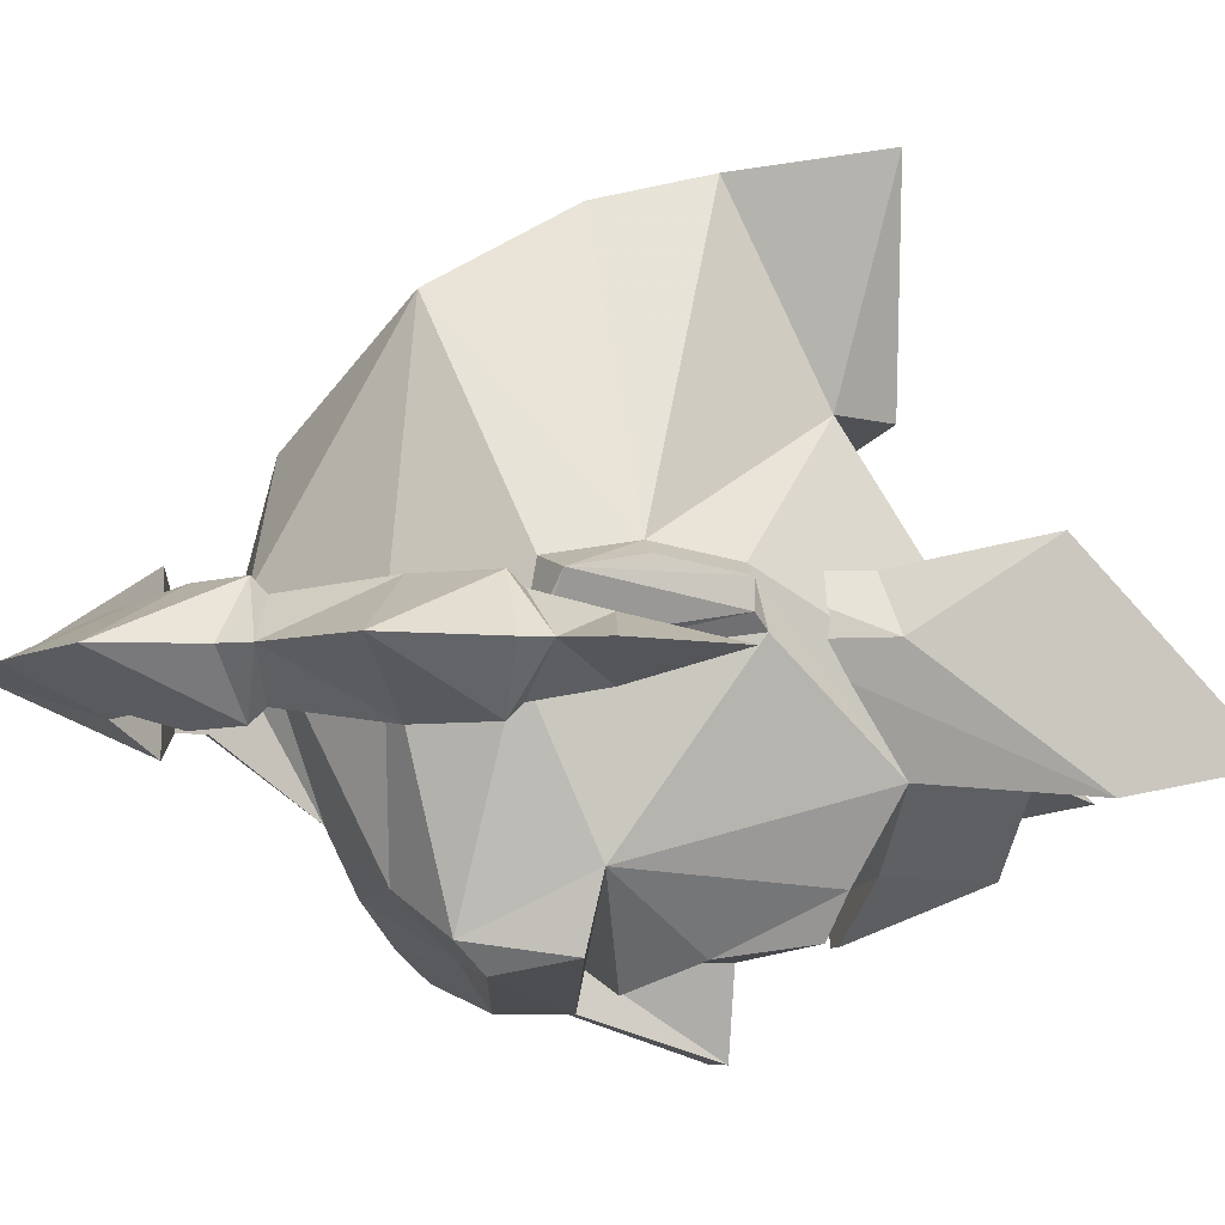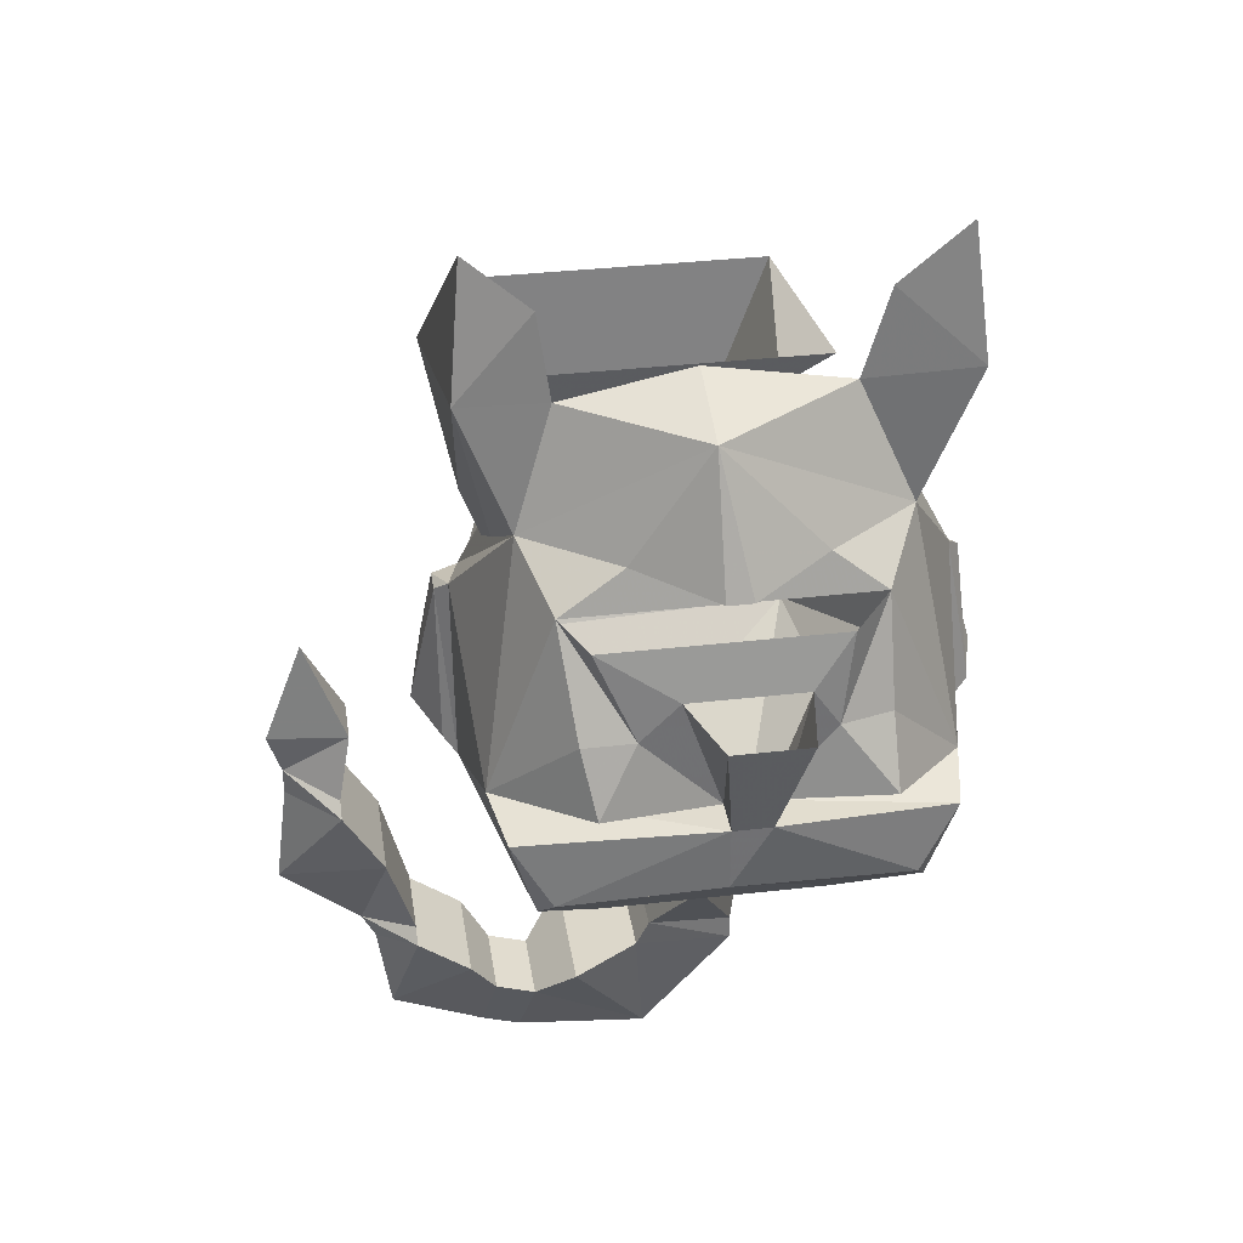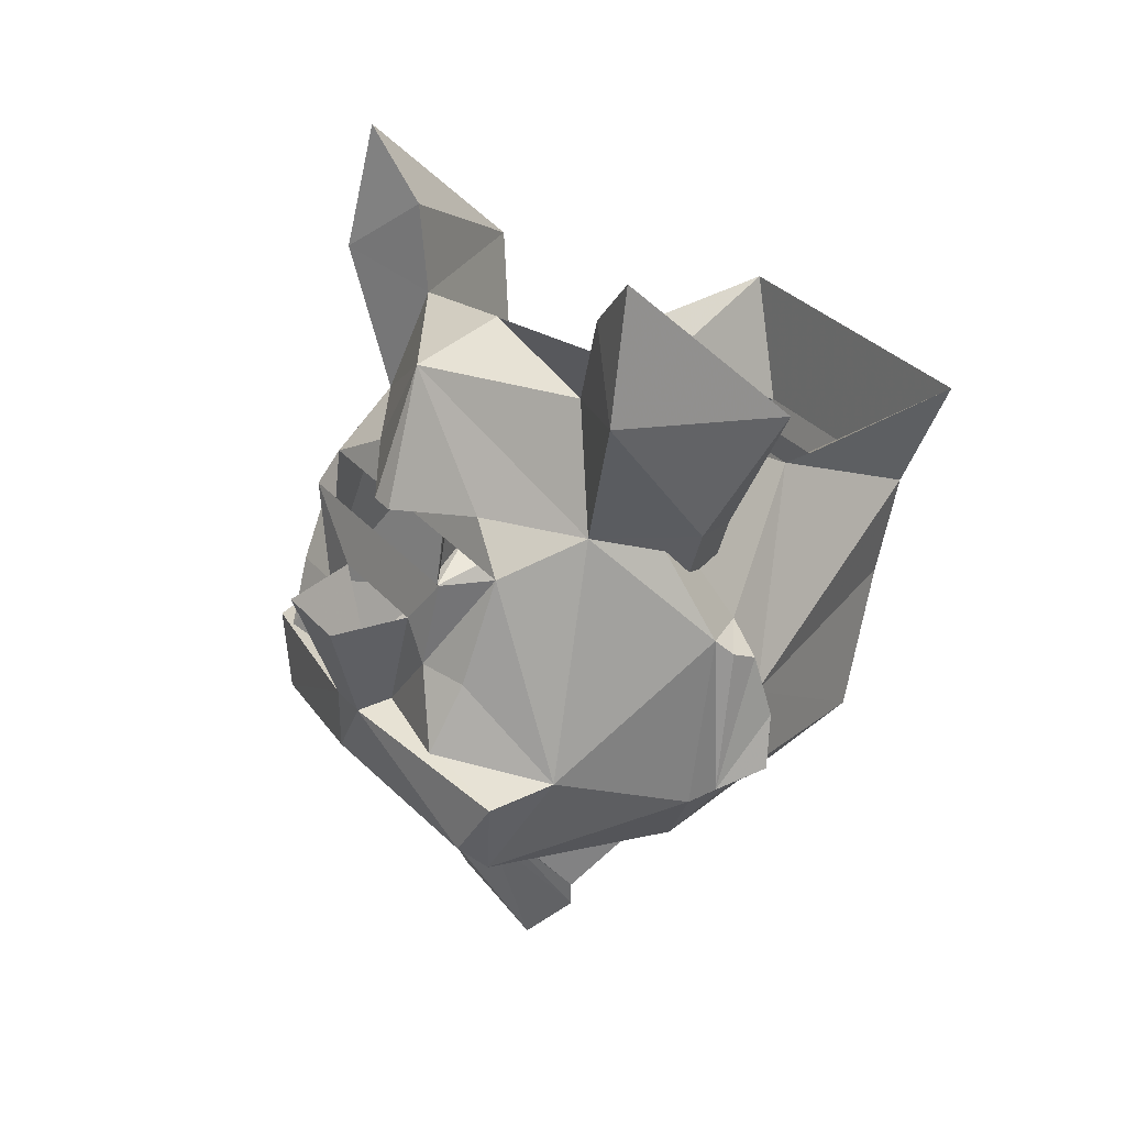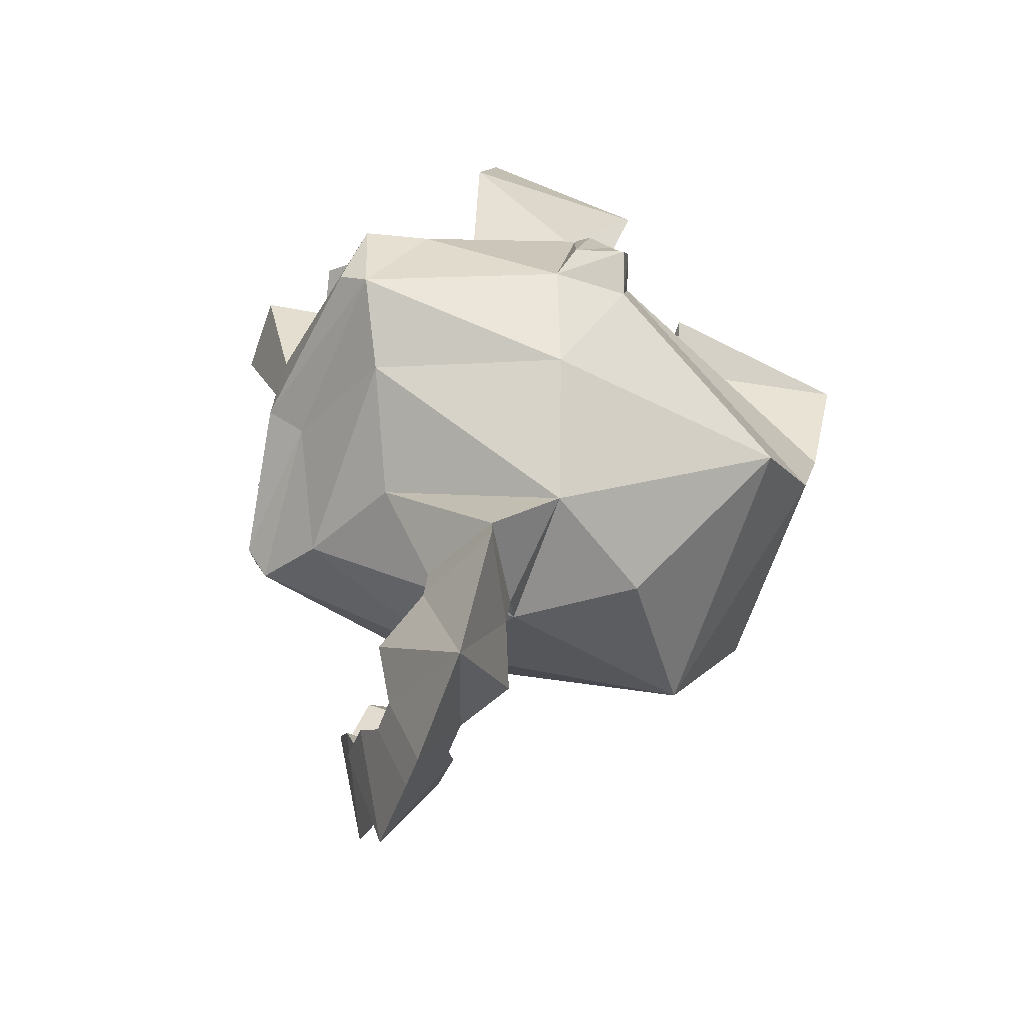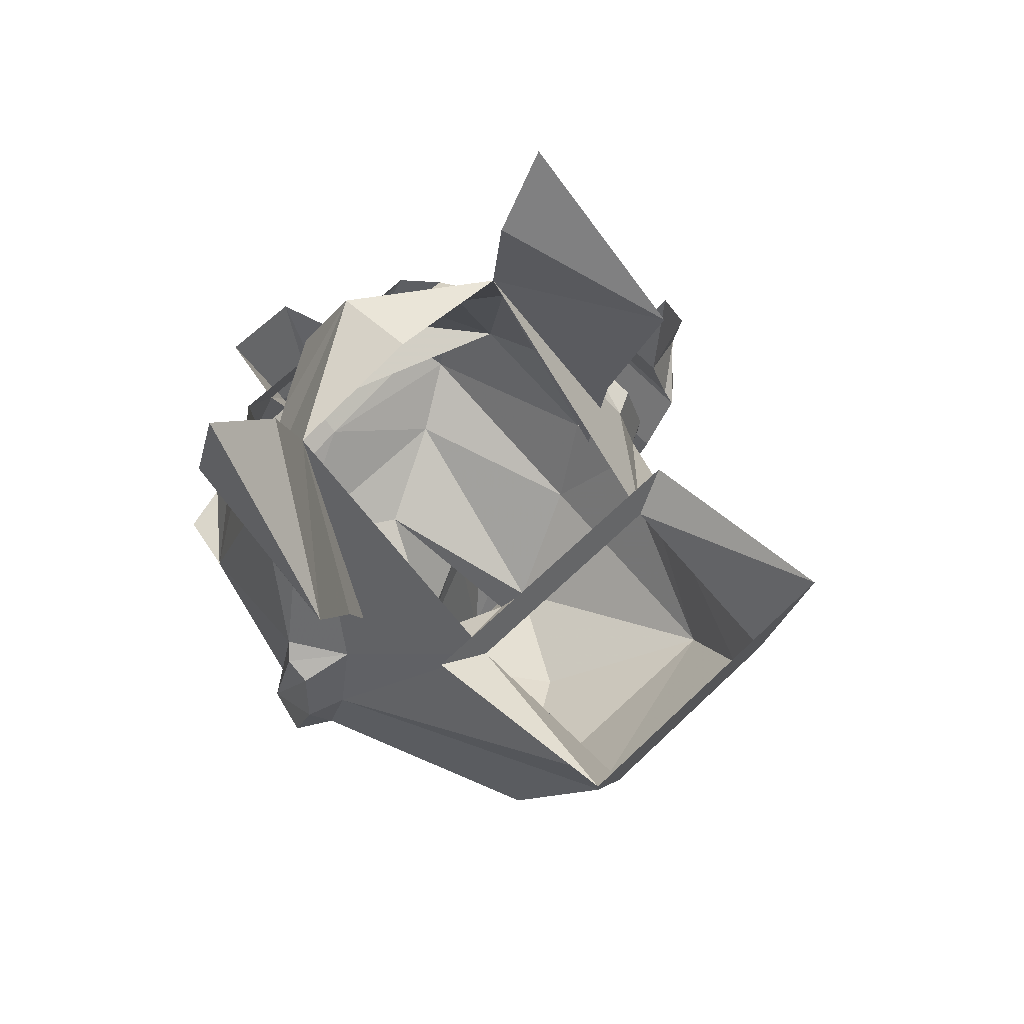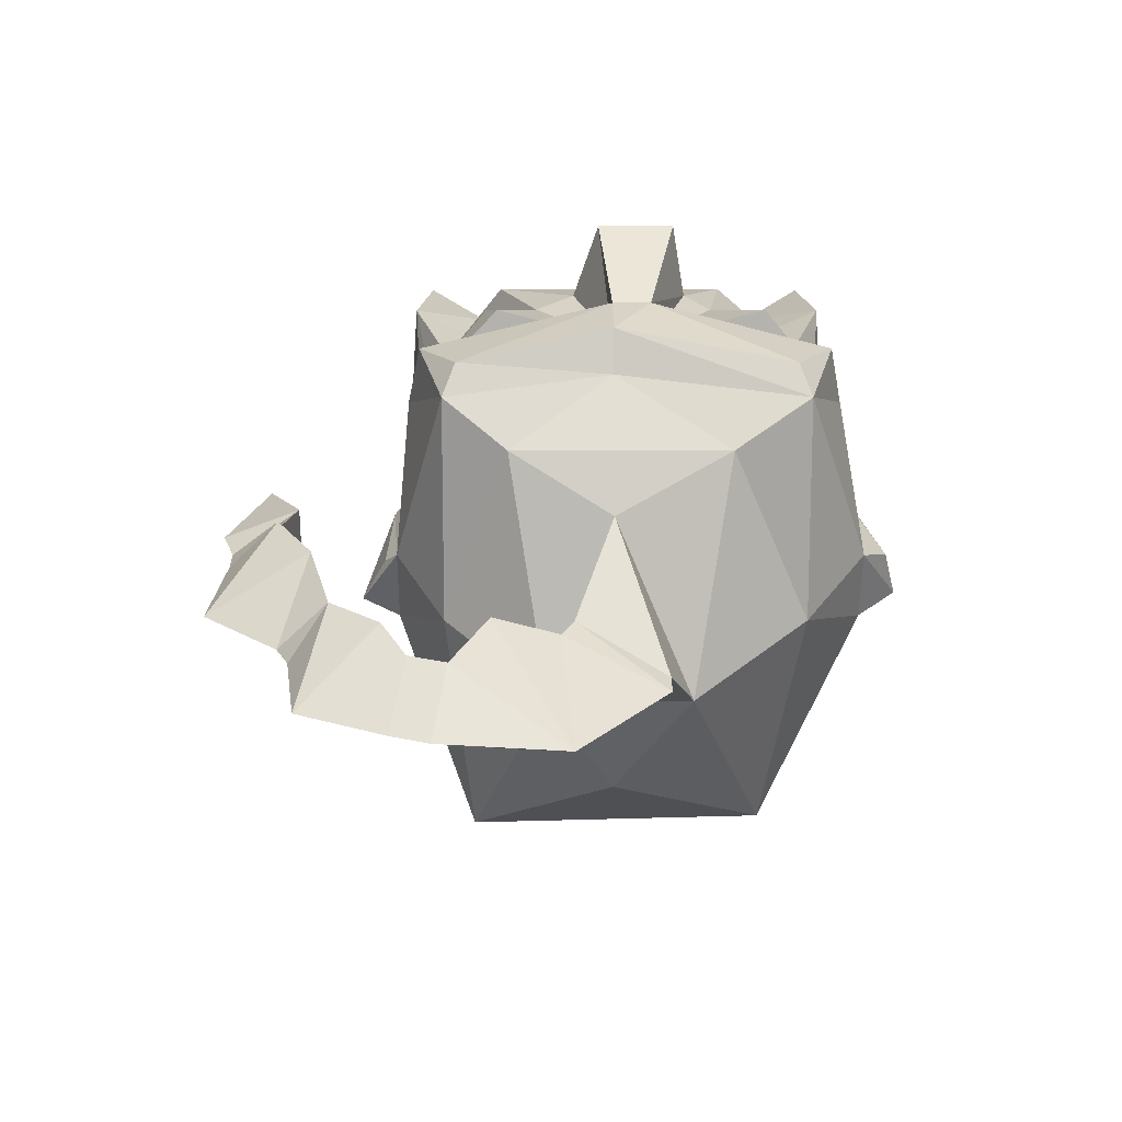
<metadata>
{"format":"obj","ext":"obj","renderer":"f3d","projection":"perspective","resolution":1024,"background":"white","views":[{"elev":-6.9,"azim":80.0,"up":"+Z"},{"elev":35.4,"azim":171.3,"up":"+Y"},{"elev":31.9,"azim":-123.7,"up":"+Y"},{"elev":-69.4,"azim":-109.5,"up":"+Y"},{"elev":66.9,"azim":-43.8,"up":"+Y"},{"elev":-62.1,"azim":-180.0,"up":"+Y"}]}
</metadata>
<code>
v -0.0625 -1.766 -0.2812
v -0.01562 -1.773 -0.3125
v 0 -1.773 -0.3125
v 0.04688 -1.766 -0.2812
v 0.08594 -1.789 -0.2891
v -0.09375 -1.789 -0.2891
v -0.1172 -1.766 -0.2422
v 0 -1.695 -0.2812
v 0.0625 -1.789 -0.07031
v 0.125 -1.844 -0.1484
v 0.07812 -1.695 -0.2266
v 0.1016 -1.766 -0.2422
v 0 -1.68 -0.2266
v -0.08594 -1.695 -0.2266
v -0.1562 -1.836 -0.1797
v -0.1328 -1.844 -0.1484
v -0.07812 -1.789 -0.07031
v -0.1484 -1.891 -0.1406
v -0.0625 -1.844 0.03906
v -0.09375 -1.766 0.04688
v -0.1094 -1.766 -0.07812
v 0.08594 -1.766 -0.07812
v 0.1016 -1.766 0.04688
v 0.07031 -1.844 0.03906
v 0.1328 -1.891 -0.1406
v 0.1484 -1.891 -0.1484
v 0.1406 -1.844 -0.1562
v 0.1328 -1.836 -0.1797
v 0.125 -1.906 -0.2812
v 0.1328 -1.945 -0.1953
v 0.1406 -1.938 -0.1875
v 0.1562 -1.93 -0.1562
v 0.1328 -1.938 -0.1484
v 0.1016 -2 -0.1797
v 0.1016 -1.969 -0.3125
v 0.1406 -1.844 -0.1719
v 0.08594 -1.984 -0.02344
v 0.03906 -2.055 -0.1562
v 0.0625 -1.992 -0.2891
v 0 -1.953 -0.3203
v 0.09375 -1.953 -0.3281
v 0.1172 -1.914 -0.3203
v 0 -1.898 -0.3438
v 0 -1.898 -0.3203
v 0.07031 -1.891 -0.3359
v 0.07812 -1.852 -0.3203
v 0.04688 -1.852 -0.3203
v 0.07031 -1.797 -0.3125
v 0.02344 -1.828 -0.3203
v -0.04688 -1.828 -0.3203
v -0.07031 -1.797 -0.3125
v -0.0625 -1.852 -0.3203
v -0.09375 -1.852 -0.3125
v -0.1406 -1.906 -0.2812
v -0.1562 -1.945 -0.1953
v -0.1719 -1.93 -0.1875
v -0.1641 -1.844 -0.1719
v -0.1641 -1.852 -0.1562
v -0.1719 -1.891 -0.1484
v -0.1562 -1.938 -0.1484
v -0.09375 -1.977 -0.02344
v -0.0625 -1.906 0.02344
v 0.07031 -1.906 0.02344
v -0.1797 -1.922 -0.1562
v 0 -2.039 -0.08594
v -0.04688 -2.055 -0.1562
v 0.02344 -2.07 -0.1641
v 0 -2.016 -0.2578
v 0 -1.992 -0.2891
v -0.07031 -1.992 -0.2891
v -0.1172 -1.969 -0.3125
v 0 -1.938 -0.3438
v -0.02344 -1.898 -0.3438
v -0.03906 -1.828 -0.3672
v 0.007812 -1.828 -0.3672
v -0.09375 -1.891 -0.3359
v -0.02344 -1.898 -0.3203
v -0.1328 -1.914 -0.3203
v -0.1172 -2 -0.1797
v -0.1094 -1.953 -0.3281
v -0.03125 -2.094 -0.1953
v -0.03125 -2.109 -0.1953
v 0.03125 -2.086 -0.1641
v 0.02344 -2.07 -0.2188
v 0.03125 -2.086 -0.2188
v 0.02344 -2.172 -0.1953
v 0.07031 -2.094 -0.1484
v -0.125 -1.781 -0.1484
v -0.1016 -1.844 -0.1484
v -0.1562 -1.703 -0.1328
v -0.1406 -1.773 -0.1797
v -0.1172 -1.836 -0.1797
v -0.1016 -1.641 -0.2266
v -0.1406 -1.602 -0.2344
v -0.1484 -1.68 -0.25
v 0.09375 -1.844 -0.1484
v 0.1094 -1.781 -0.1484
v 0.1406 -1.703 -0.1328
v 0.08594 -1.641 -0.2266
v 0.1328 -1.68 -0.25
v 0.1016 -1.836 -0.1797
v 0.125 -1.773 -0.1797
v 0.125 -1.602 -0.2344
v 0.07031 -2.094 -0.2344
v 0.09375 -2.117 -0.2188
v 0.1016 -2.164 -0.1953
v 0.09375 -2.117 -0.1719
v 0.1172 -2.109 -0.1719
v 0.1172 -2.109 -0.2188
v 0.125 -2.156 -0.1953
v 0.1328 -2.086 -0.1641
v 0.1797 -2.133 -0.1953
v 0.1641 -2.062 -0.1641
v 0.1328 -2.086 -0.2266
v 0.1641 -2.062 -0.2266
v 0.1875 -2.078 -0.1953
v 0.1953 -2.062 -0.1953
v 0.1641 -2.055 -0.1719
v 0.1641 -2.055 -0.2188
v 0.1797 -2 -0.2266
v 0.2422 -2.023 -0.1953
v 0.1797 -2 -0.1641
v 0.2031 -1.961 -0.1641
v 0.2031 -1.961 -0.2266
v 0.2344 -1.961 -0.1953
v 0.2344 -1.945 -0.1953
v 0.2031 -1.953 -0.1719
v 0.2031 -1.953 -0.2188
v 0.1953 -1.914 -0.1797
v 0.2422 -1.922 -0.1953
v 0.2188 -1.859 -0.1953
v 0.1953 -1.914 -0.2109
f 1 2 3
f 1 3 4
f 1 4 5
f 1 5 6
f 1 2 3
f 1 3 4
f 1 4 5
f 1 5 6
f 38 66 67
f 38 67 68
f 66 68 81
f 66 81 67
f 67 84 68
f 68 84 81
f 88 89 14
f 88 91 92
f 88 92 89
f 91 95 7
f 91 7 92
f 95 14 7
f 11 96 97
f 11 100 12
f 12 100 101
f 101 100 102
f 101 102 96
f 96 102 97
f 1 6 7
f 1 7 8
f 1 8 2
f 17 18 19
f 17 19 20
f 9 23 24
f 9 24 25
f 12 28 29
f 12 29 5
f 12 5 4
f 12 4 8
f 8 4 3
f 8 3 2
f 30 31 32
f 30 33 34
f 30 34 35
f 30 35 29
f 30 29 28
f 30 28 36
f 30 36 31
f 31 36 32
f 32 36 27
f 32 27 26
f 33 25 37
f 33 37 34
f 34 37 38
f 34 38 39
f 34 39 35
f 35 39 40
f 35 40 41
f 35 41 42
f 35 42 29
f 29 46 5
f 5 46 47
f 48 49 50
f 48 50 51
f 6 52 53
f 6 53 54
f 6 54 7
f 7 54 15
f 15 54 55
f 15 55 56
f 15 56 57
f 18 60 61
f 18 61 62
f 18 62 19
f 19 62 63
f 19 63 24
f 19 24 20
f 20 24 23
f 55 64 56
f 56 64 59
f 56 59 58
f 56 58 57
f 25 24 63
f 25 63 37
f 37 63 62
f 37 62 61
f 37 61 65
f 37 65 38
f 38 65 66
f 38 68 39
f 39 68 69
f 39 69 40
f 40 69 70
f 40 70 71
f 40 71 72
f 40 72 41
f 41 43 42
f 43 73 74
f 43 74 75
f 54 78 71
f 54 71 55
f 55 71 79
f 55 79 60
f 60 79 61
f 61 79 66
f 61 66 65
f 78 80 71
f 71 80 72
f 73 80 78
f 70 66 79
f 70 79 71
f 66 70 68
f 69 68 70
f 9 10 11
f 11 10 12
f 11 12 8
f 11 8 13
f 13 8 14
f 14 8 7
f 14 7 15
f 14 15 16
f 14 16 17
f 17 16 18
f 17 20 21
f 17 21 9
f 9 21 22
f 9 22 23
f 9 25 10
f 10 25 26
f 10 26 27
f 10 27 28
f 10 28 12
f 30 32 33
f 32 26 25
f 32 25 33
f 29 42 43
f 29 43 44
f 29 45 46
f 5 47 48
f 48 47 49
f 51 50 52
f 51 52 6
f 15 57 16
f 16 57 58
f 16 58 18
f 18 58 59
f 18 59 60
f 27 36 28
f 55 60 64
f 60 59 64
f 41 72 43
f 43 72 73
f 43 75 44
f 44 75 49
f 44 49 47
f 44 47 45
f 45 47 46
f 76 54 53
f 76 53 52
f 76 52 77
f 54 77 78
f 72 80 73
f 73 78 77
f 73 77 50
f 73 50 74
f 50 77 52
f 29 44 45
f 76 77 54
f 67 81 82
f 67 82 83
f 67 83 84
f 81 84 82
f 82 84 85
f 83 85 84
f 105 107 108
f 105 108 109
f 105 109 106
f 106 109 110
f 106 110 108
f 106 108 107
f 113 116 117
f 113 117 118
f 113 118 115
f 117 116 115
f 117 115 119
f 118 119 115
f 123 125 126
f 123 126 127
f 123 127 124
f 124 127 128
f 124 128 126
f 124 126 125
f 82 85 86
f 82 86 83
f 83 86 87
f 83 87 85
f 88 14 90
f 88 90 91
f 90 95 91
f 11 97 98
f 97 102 98
f 98 102 100
f 86 85 104
f 86 104 105
f 86 105 106
f 86 106 107
f 86 107 87
f 87 107 104
f 87 104 85
f 104 107 105
f 14 93 90
f 90 93 94
f 90 94 95
f 95 93 14
f 93 95 94
f 11 98 99
f 11 99 100
f 98 100 103
f 98 103 99
f 99 103 100
f 111 108 110
f 111 110 112
f 111 112 113
f 111 113 114
f 111 114 109
f 111 109 108
f 110 109 114
f 110 114 112
f 112 114 115
f 112 115 116
f 112 116 113
f 113 115 114
f 117 119 120
f 117 120 121
f 117 121 122
f 117 122 118
f 118 122 119
f 119 122 120
f 120 122 123
f 120 123 124
f 120 124 121
f 121 124 125
f 121 125 123
f 121 123 122
f 129 127 126
f 129 126 130
f 129 130 131
f 129 131 132
f 129 132 128
f 129 128 127
f 126 128 132
f 126 132 130
f 130 132 131

</code>
